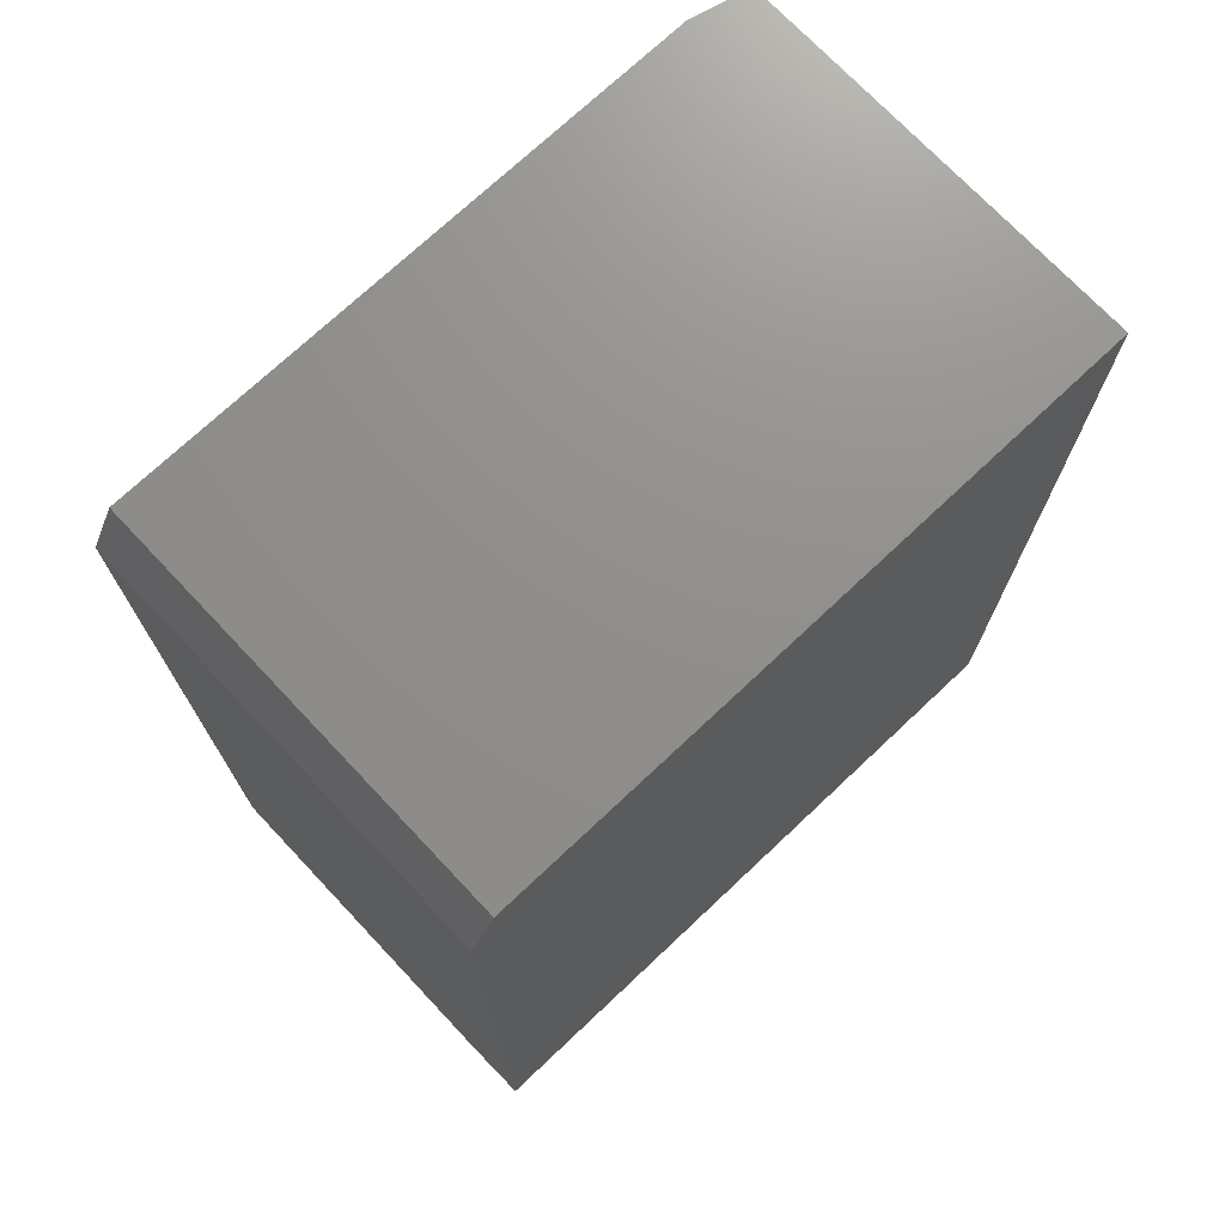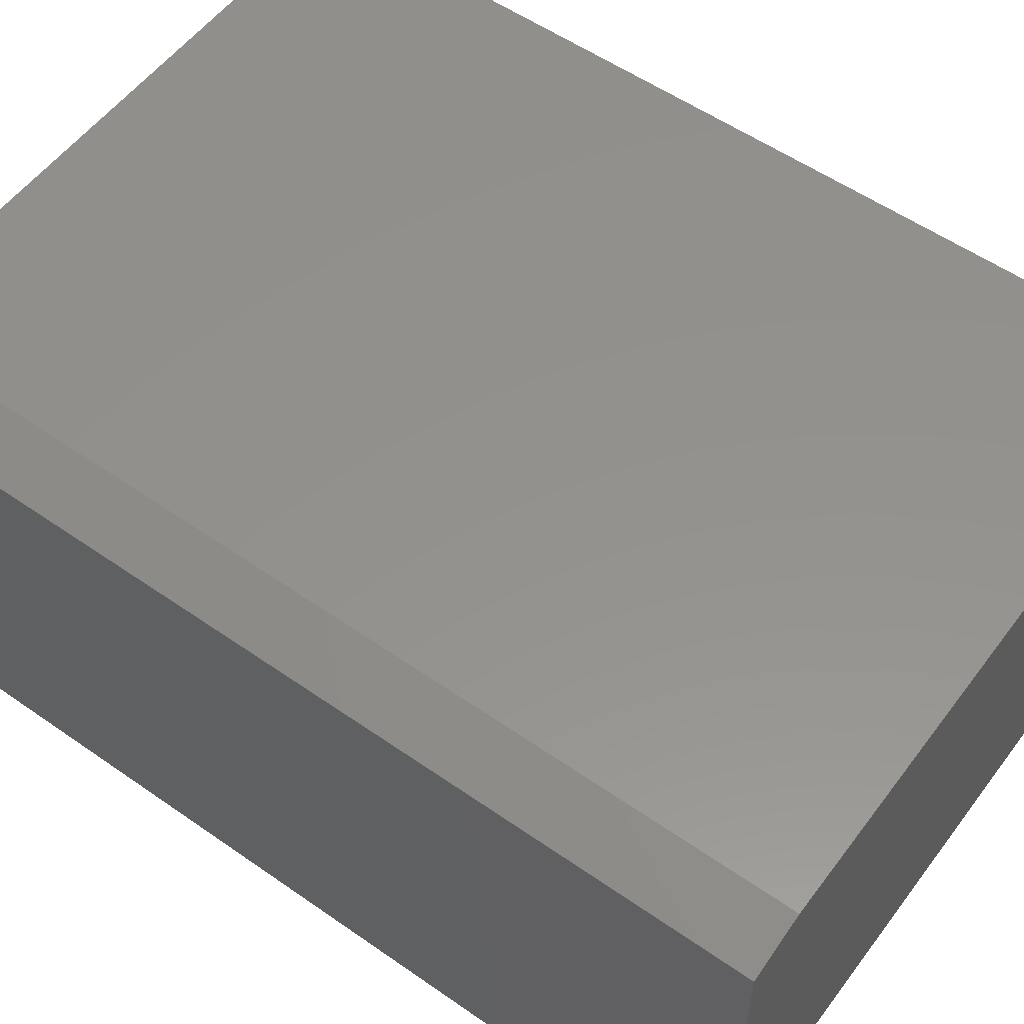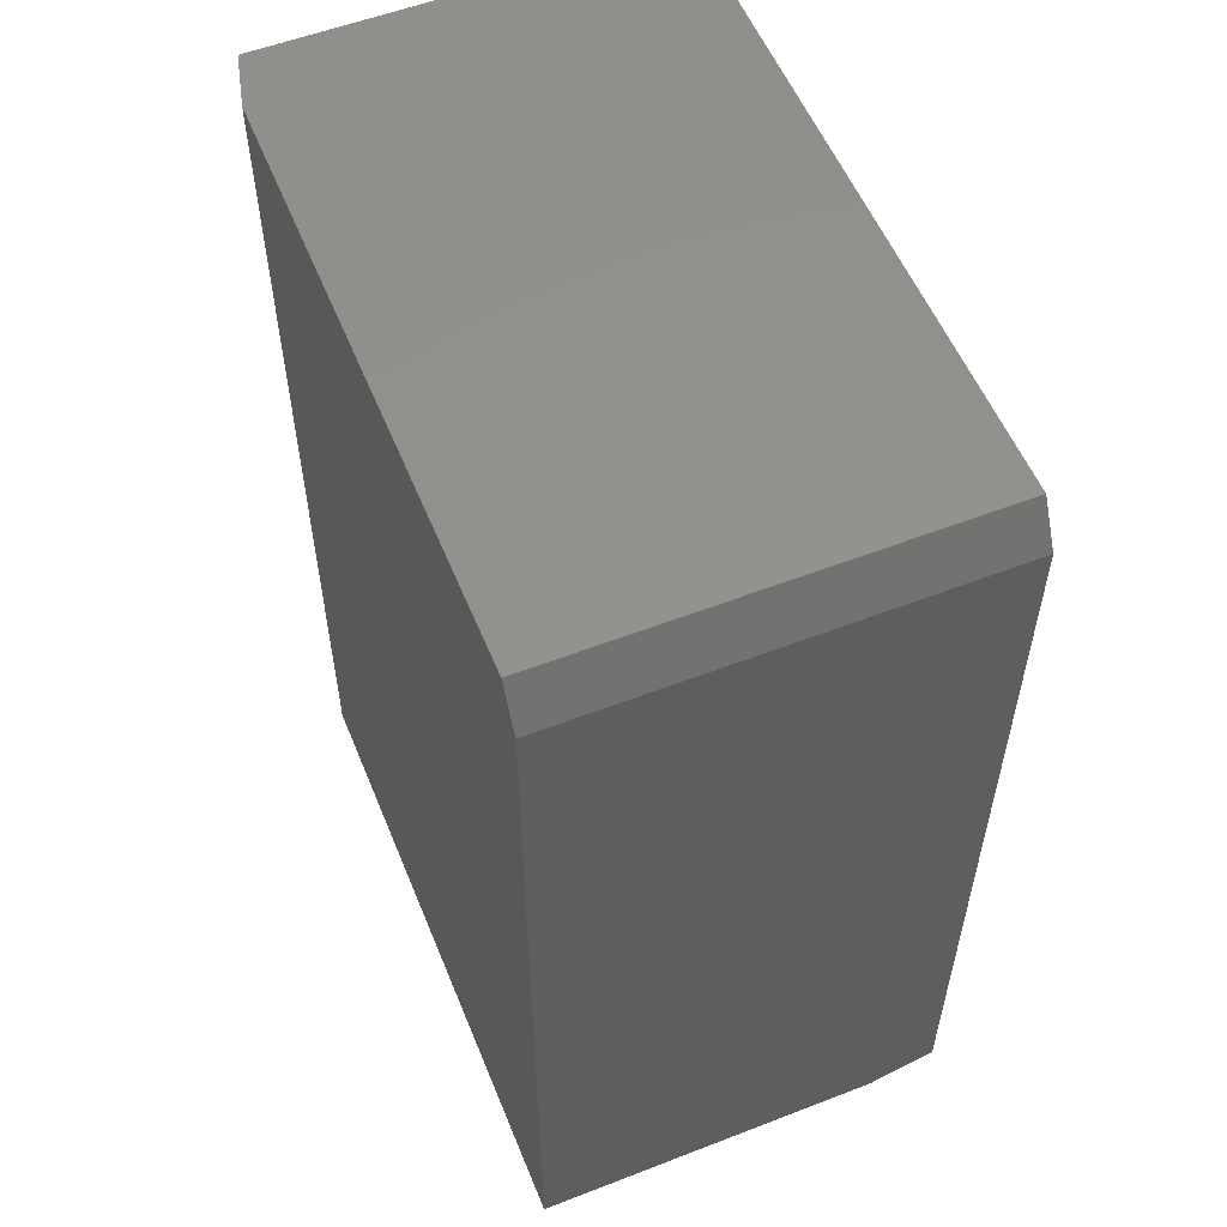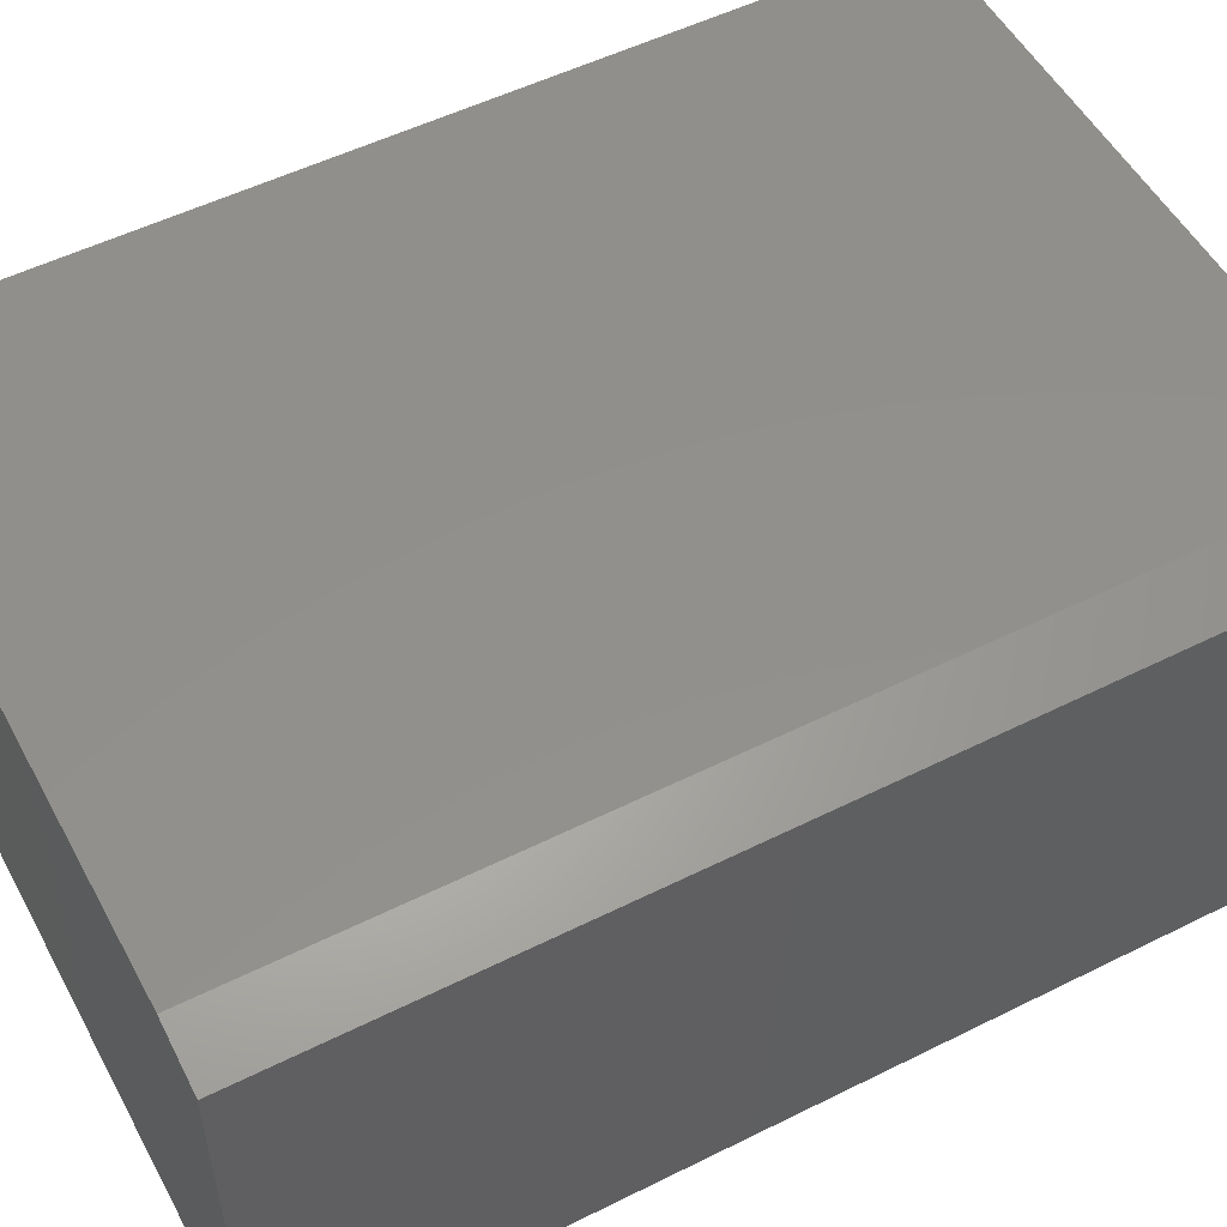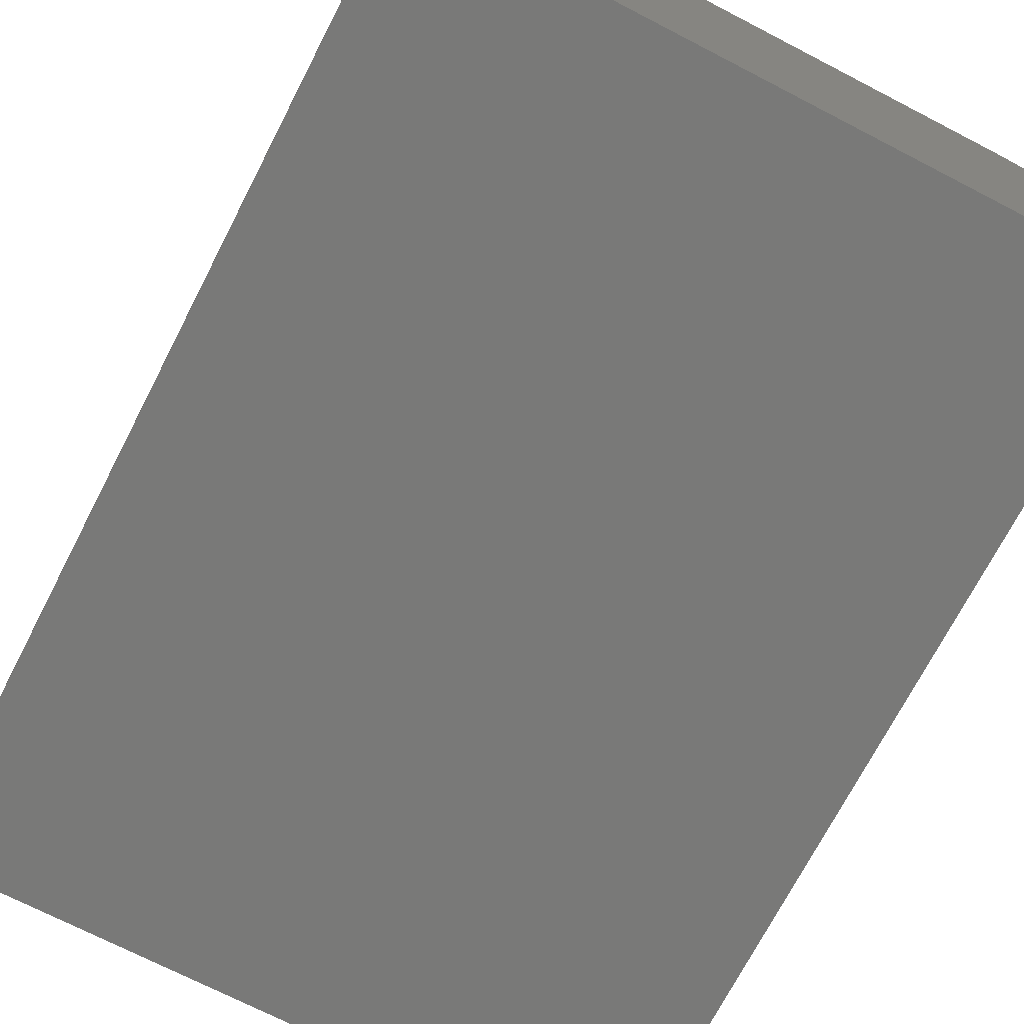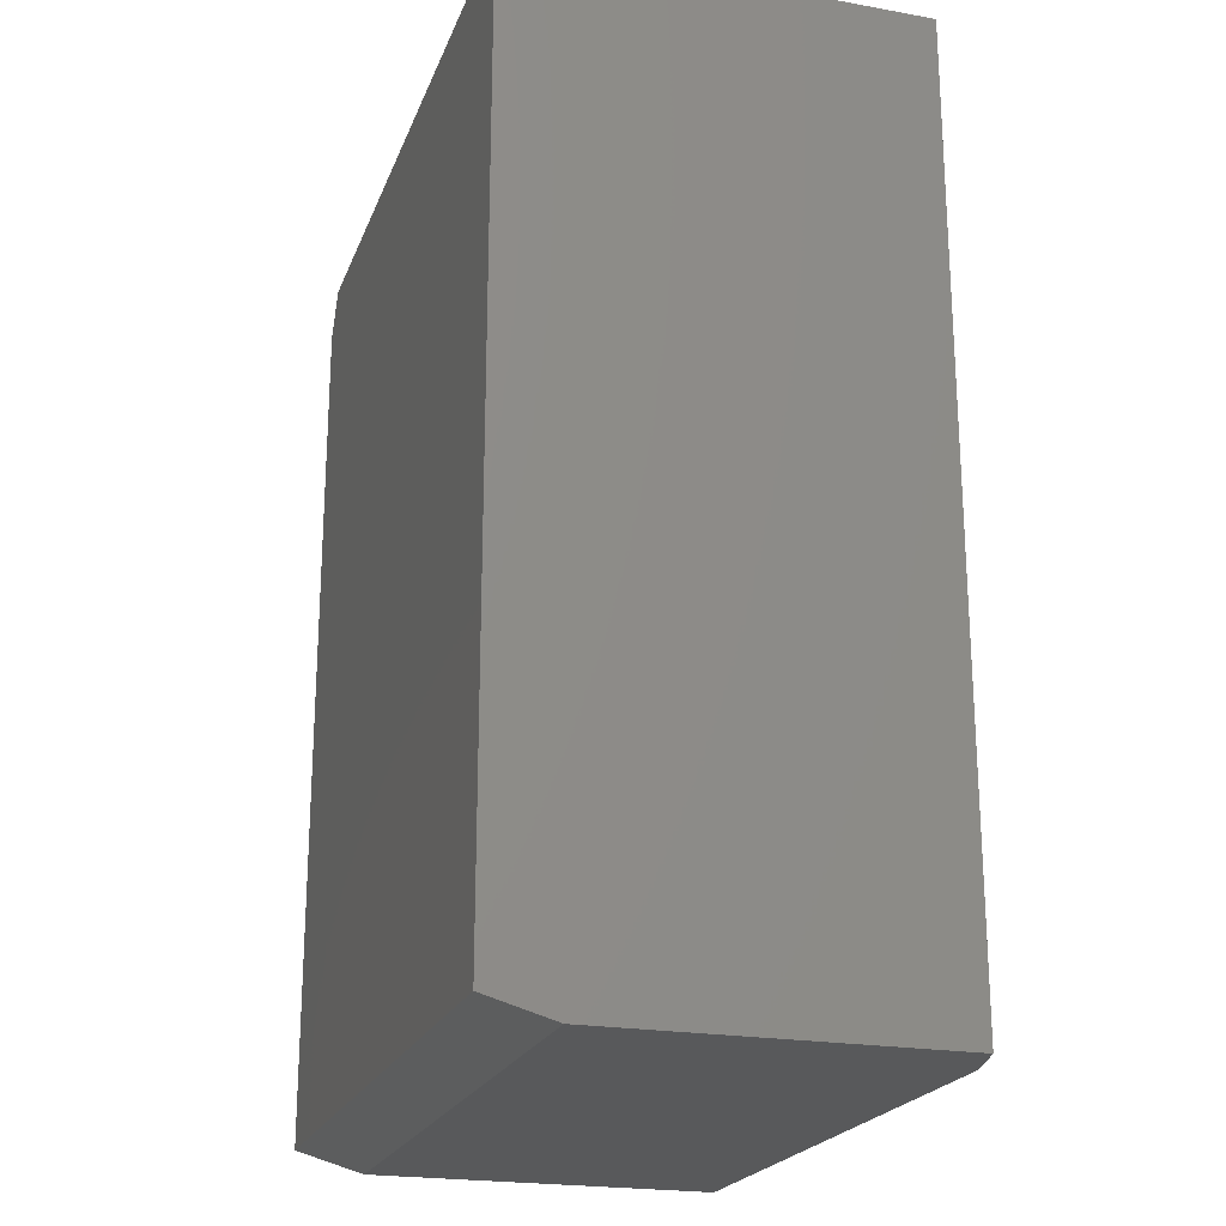
<metadata>
{"format":"stl","ext":"stl","renderer":"f3d","projection":"perspective","resolution":1024,"background":"white","views":[{"elev":72.9,"azim":136.7,"up":"+Y"},{"elev":55.4,"azim":-53.7,"up":"+Z"},{"elev":55.8,"azim":67.9,"up":"+Y"},{"elev":52.9,"azim":-118.1,"up":"+Z"},{"elev":-71.8,"azim":152.7,"up":"+Z"},{"elev":-21.8,"azim":-107.4,"up":"+Y"}]}
</metadata>
<code>
# stl→obj: 14 verts, 24 faces
v -0.4531 -0.75 0.6797
v 0.5426 -0.75 0.6797
v -0.4531 0.75 0.6797
v 0.5426 0.6797 0.6797
v 0.5035 0.75 0.6797
v 0.5035 0.75 0
v -0.5469 0.75 0
v -0.5469 0.75 0.6562
v 0.5426 0.6797 0
v 0.5426 -0.7188 0
v -0.5469 -0.7188 0
v 0.5426 -0.75 0.1094
v -0.5469 -0.75 0.6562
v -0.5469 -0.75 0.1094
f 1 2 3
f 3 2 4
f 3 4 5
f 5 6 3
f 3 6 7
f 3 7 8
f 6 9 7
f 7 9 10
f 7 10 11
f 9 4 10
f 10 4 2
f 10 2 12
f 4 9 5
f 5 9 6
f 8 7 13
f 13 7 11
f 13 11 14
f 12 2 14
f 14 2 1
f 14 1 13
f 1 3 13
f 13 3 8
f 14 11 12
f 12 11 10

</code>
